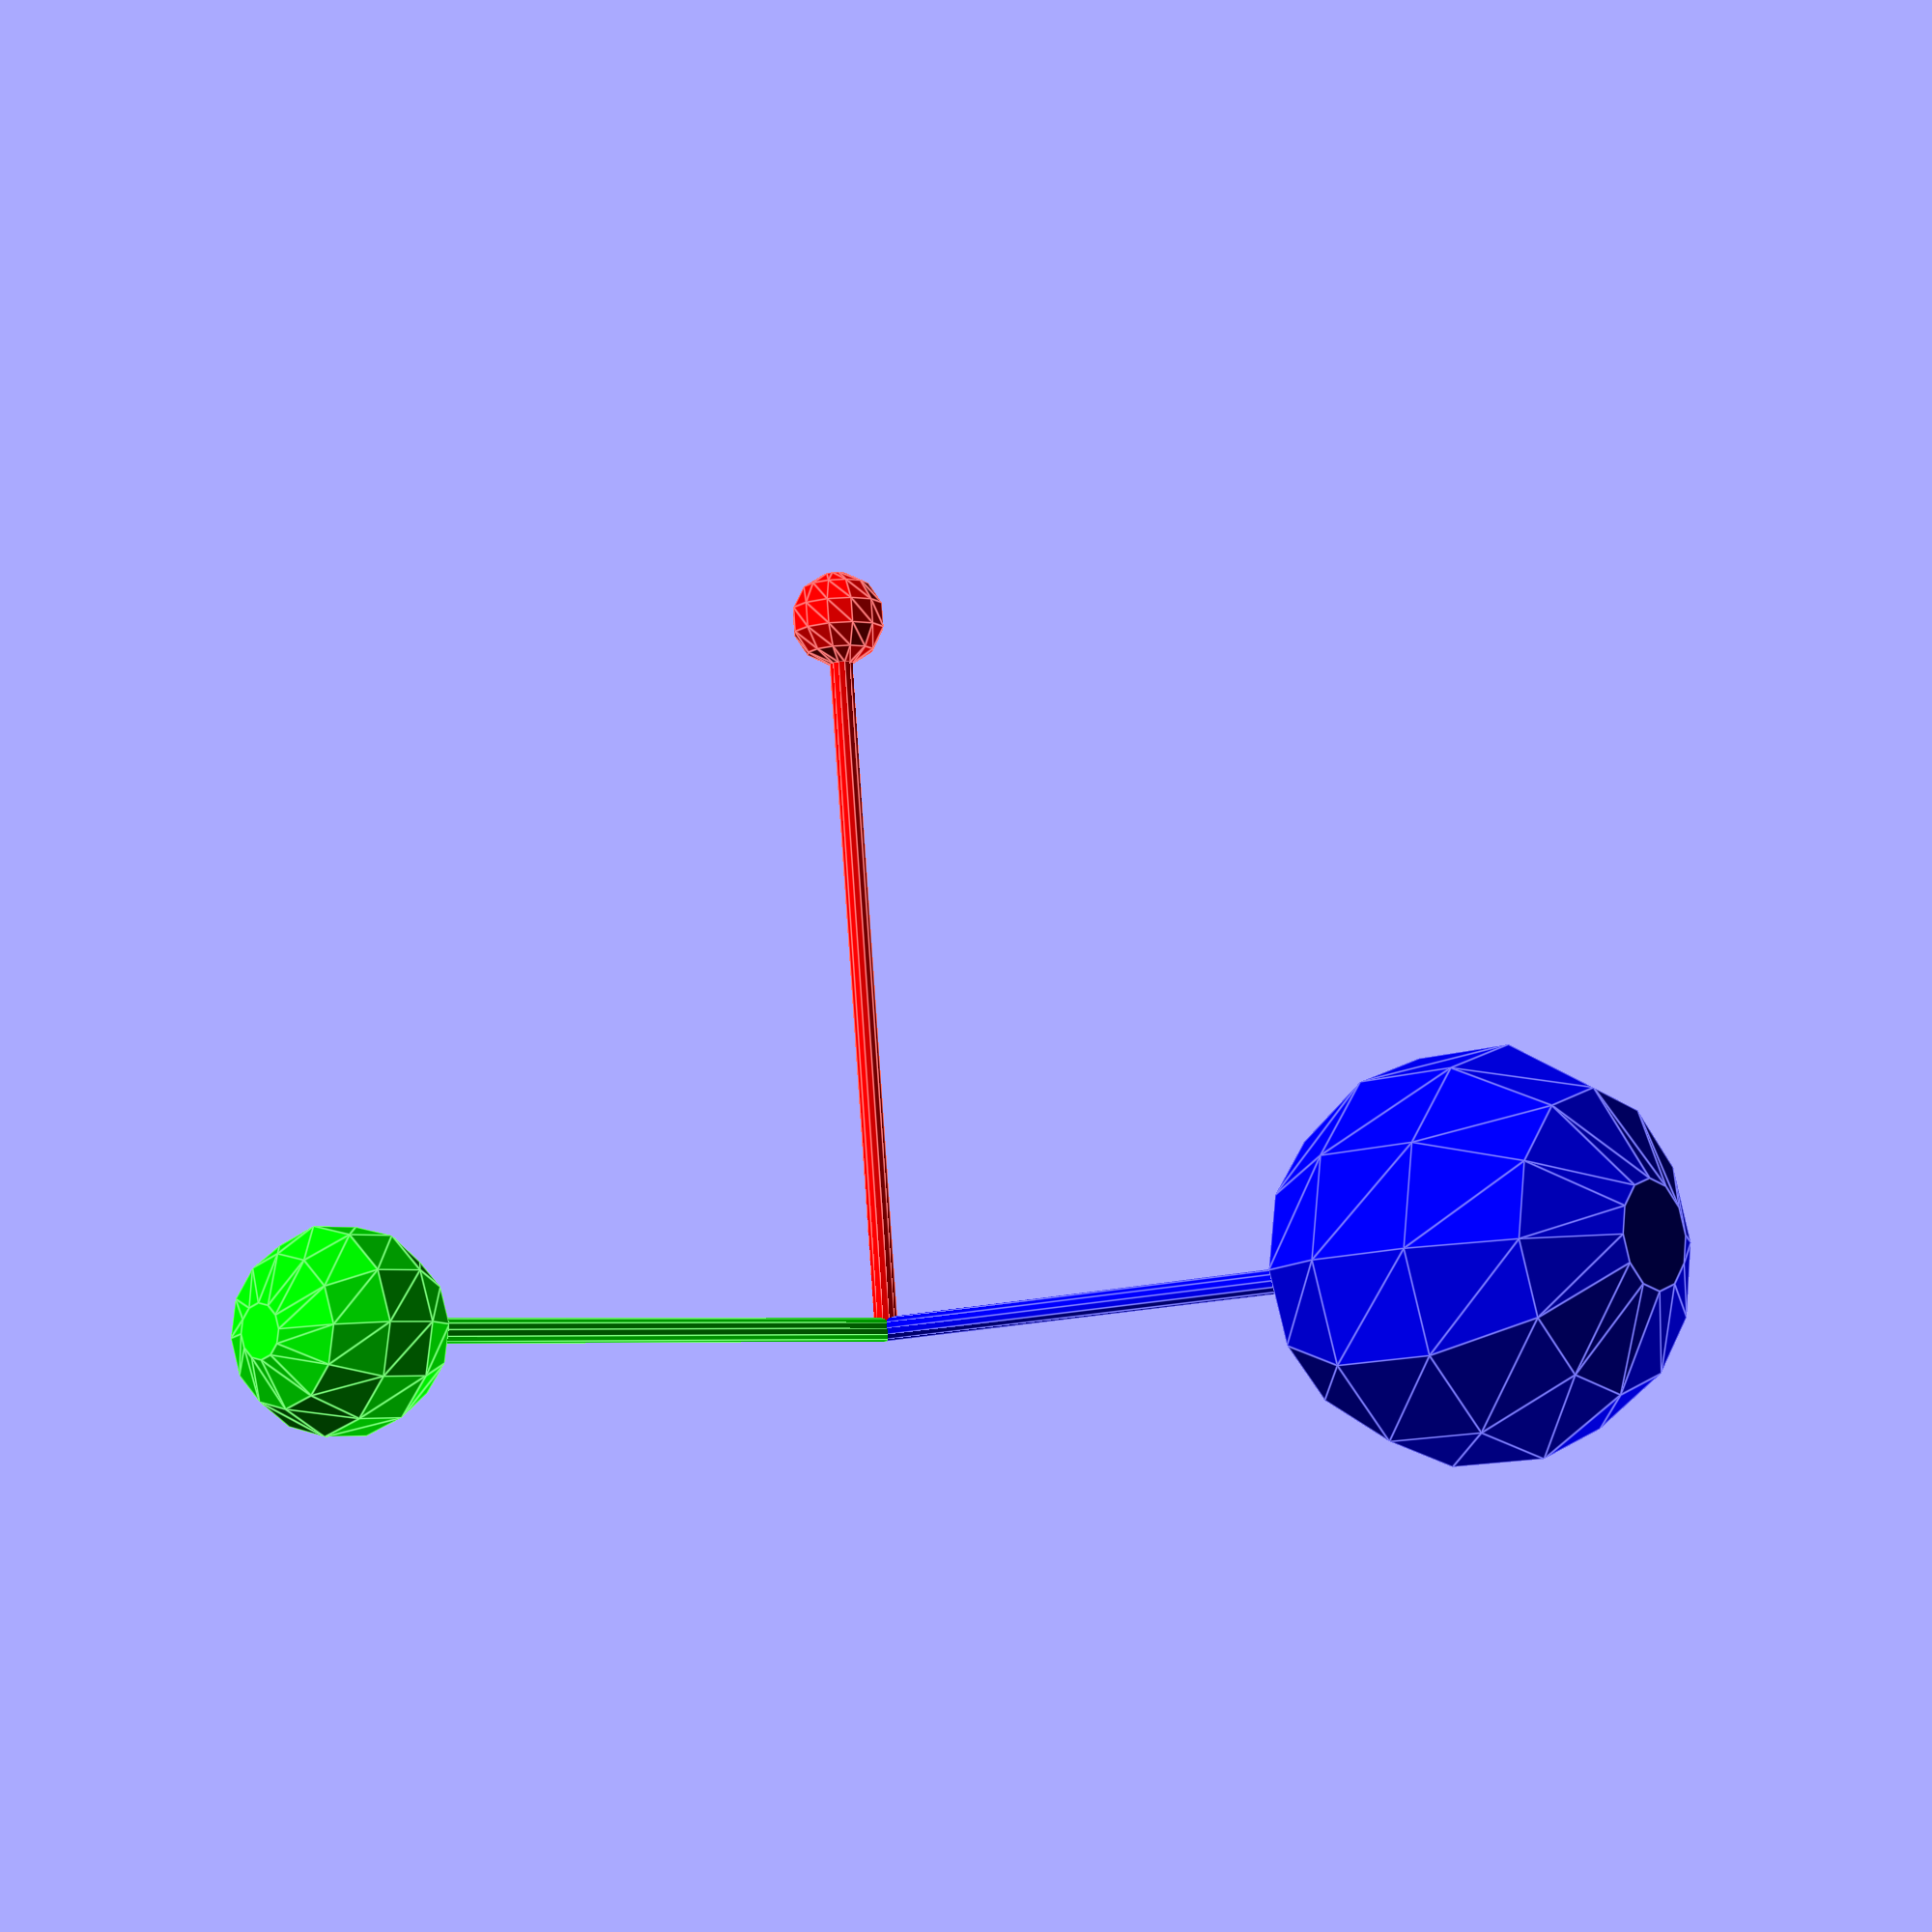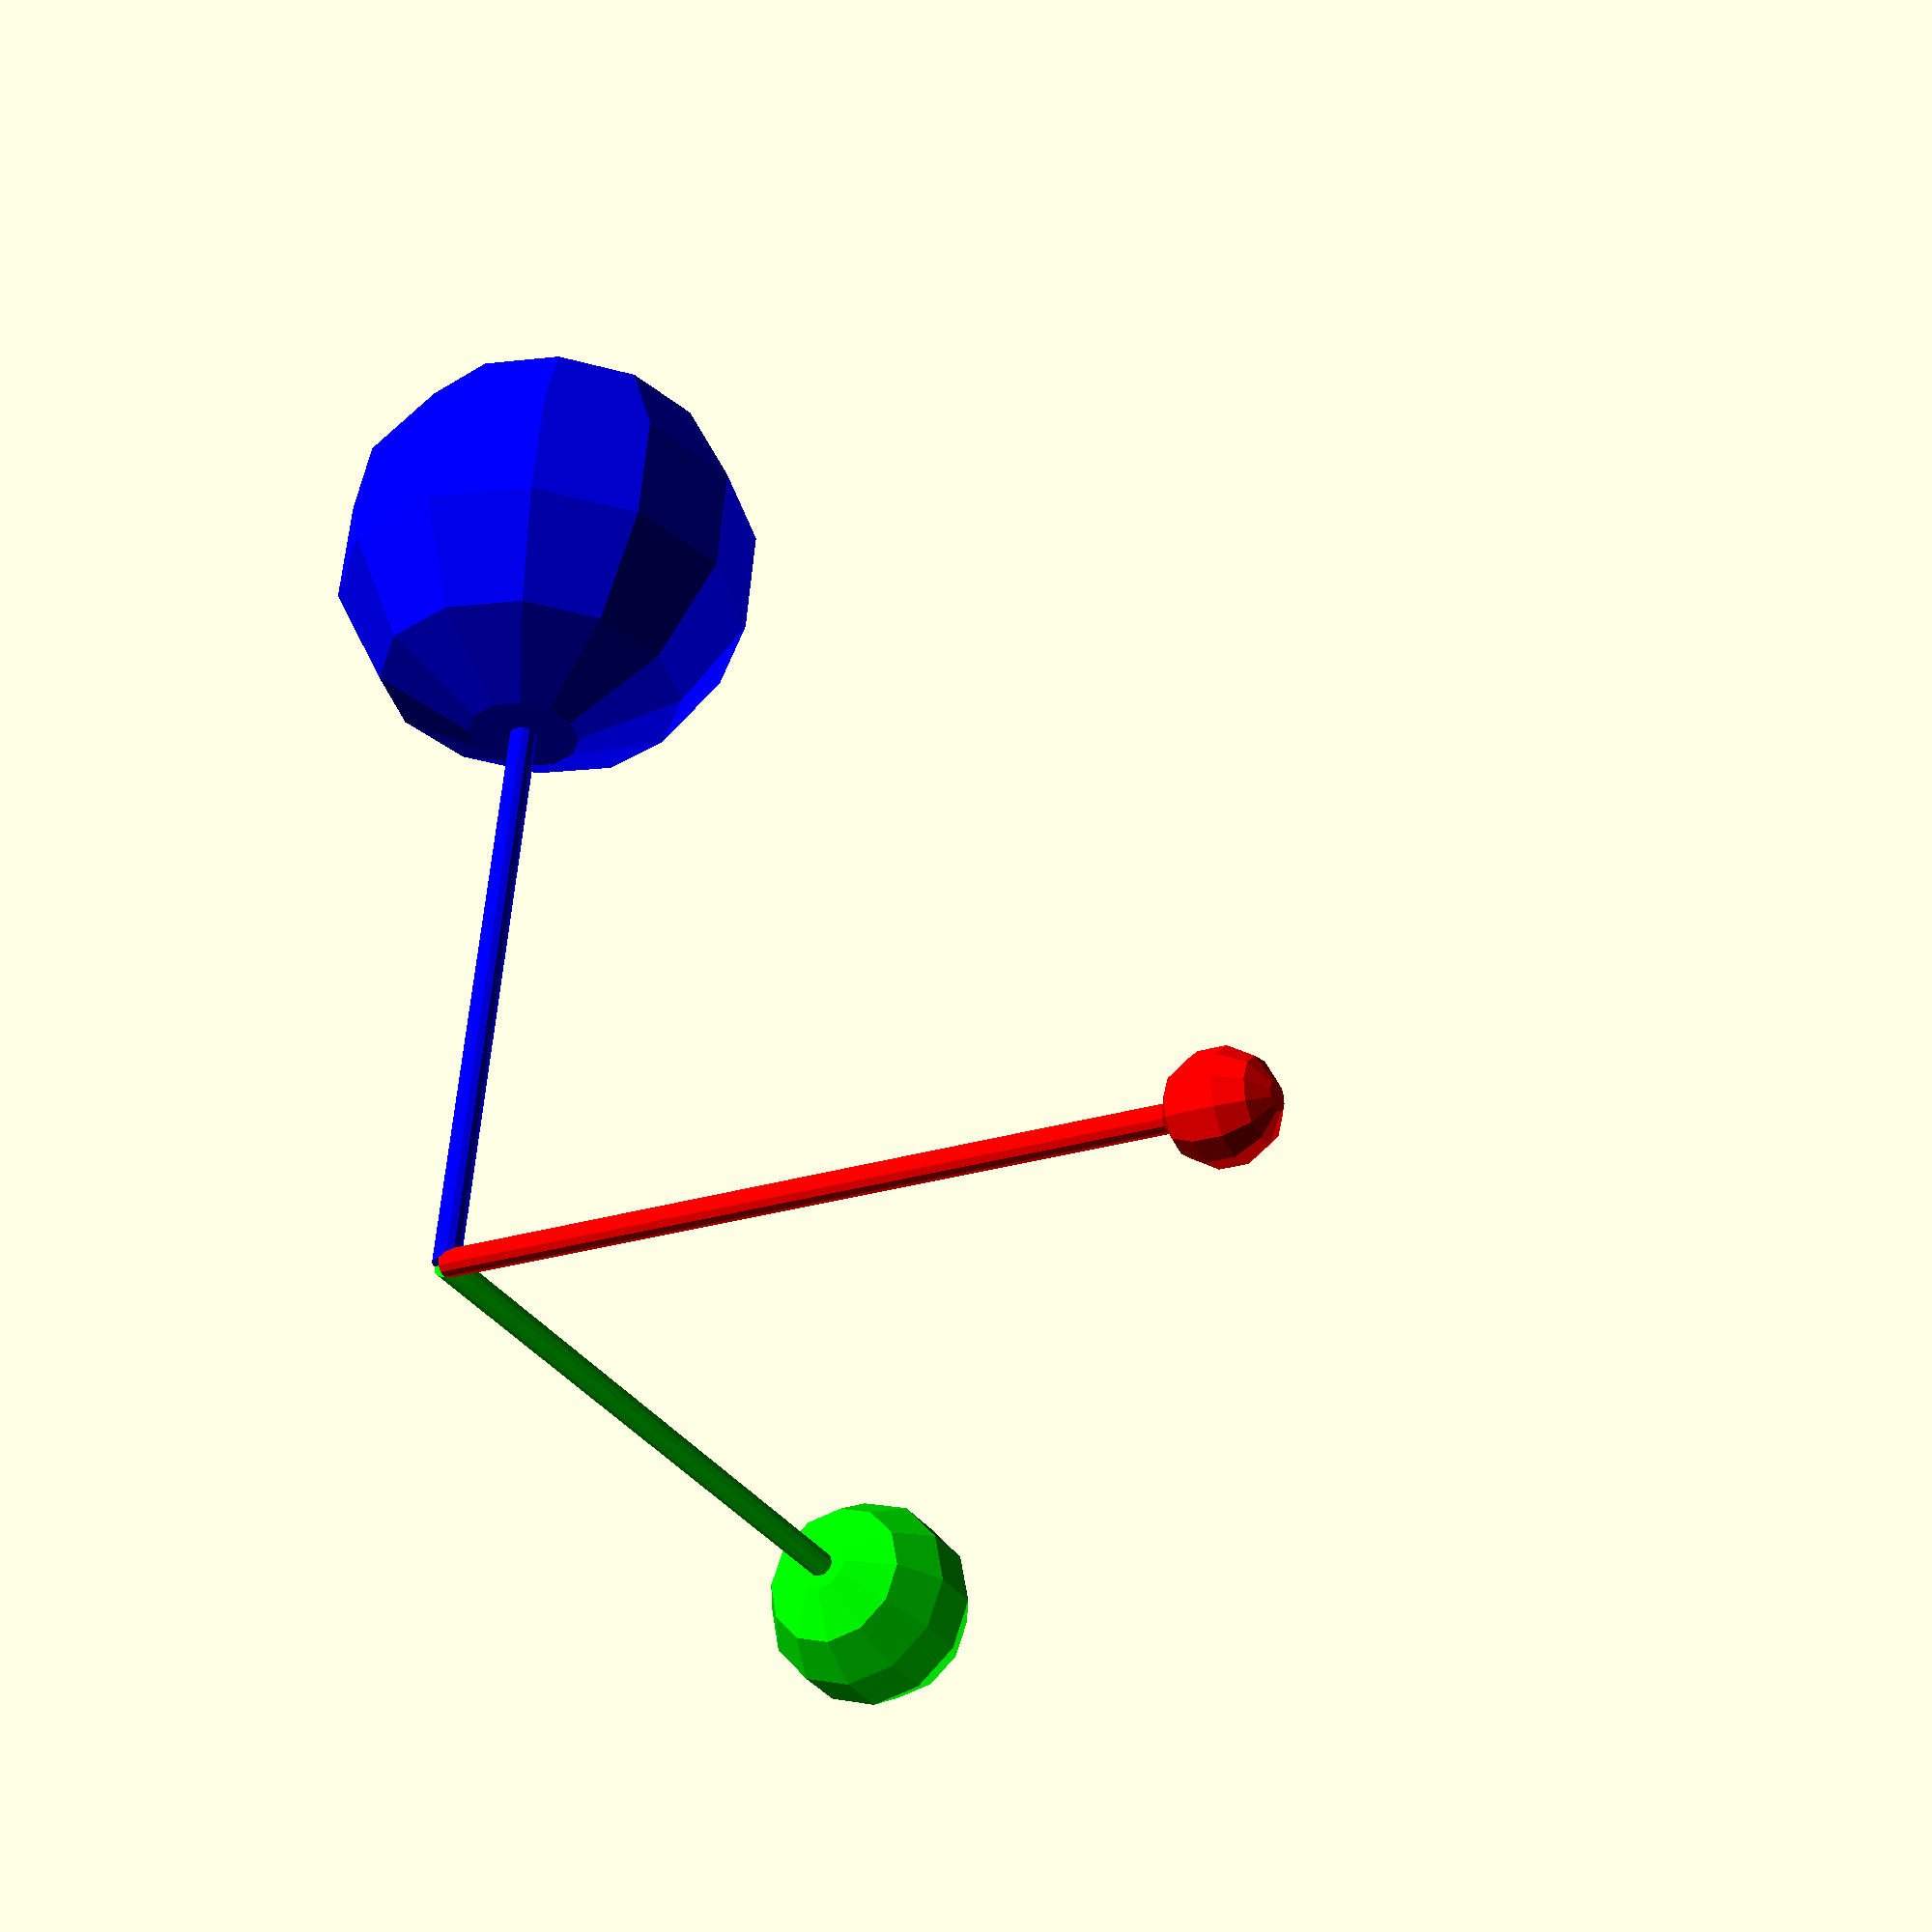
<openscad>


axis_radius = 0.05;
axis_length = 3.0;

rotate([0, 90, 0]) {
    color([1, 0, 0]) {
        translate([0, 0, axis_length/2]) {
            cylinder(h=axis_length, r1=axis_radius, r2=axis_radius, center=true, $fn=12);
        }
        translate([0, 0, axis_length]) {
            sphere(r = 0.2, $fn=12);
        }
    }
}


rotate([-90, 0, 0]) {
    color([0, 1, 0]) {
        translate([0, 0, axis_length/2]) {
            cylinder(h=axis_length, r1=axis_radius, r2=axis_radius, center=true, $fn=12);
        }
        translate([0, 0, axis_length]) {
            sphere(r = 0.4, $fn=12);
        }
    }
}


rotate([0, 0, 0]) {
    color([0, 0, 1]) {
        translate([0, 0, axis_length/2]) {
            cylinder(h=axis_length, r1=axis_radius, r2=axis_radius, center=true, $fn=12);
        }
        translate([0, 0, axis_length]) {
            sphere(r = 0.8, $fn=12);
        }
    }
}

</openscad>
<views>
elev=192.2 azim=83.9 roll=228.7 proj=p view=edges
elev=121.5 azim=28.5 roll=355.8 proj=p view=wireframe
</views>
